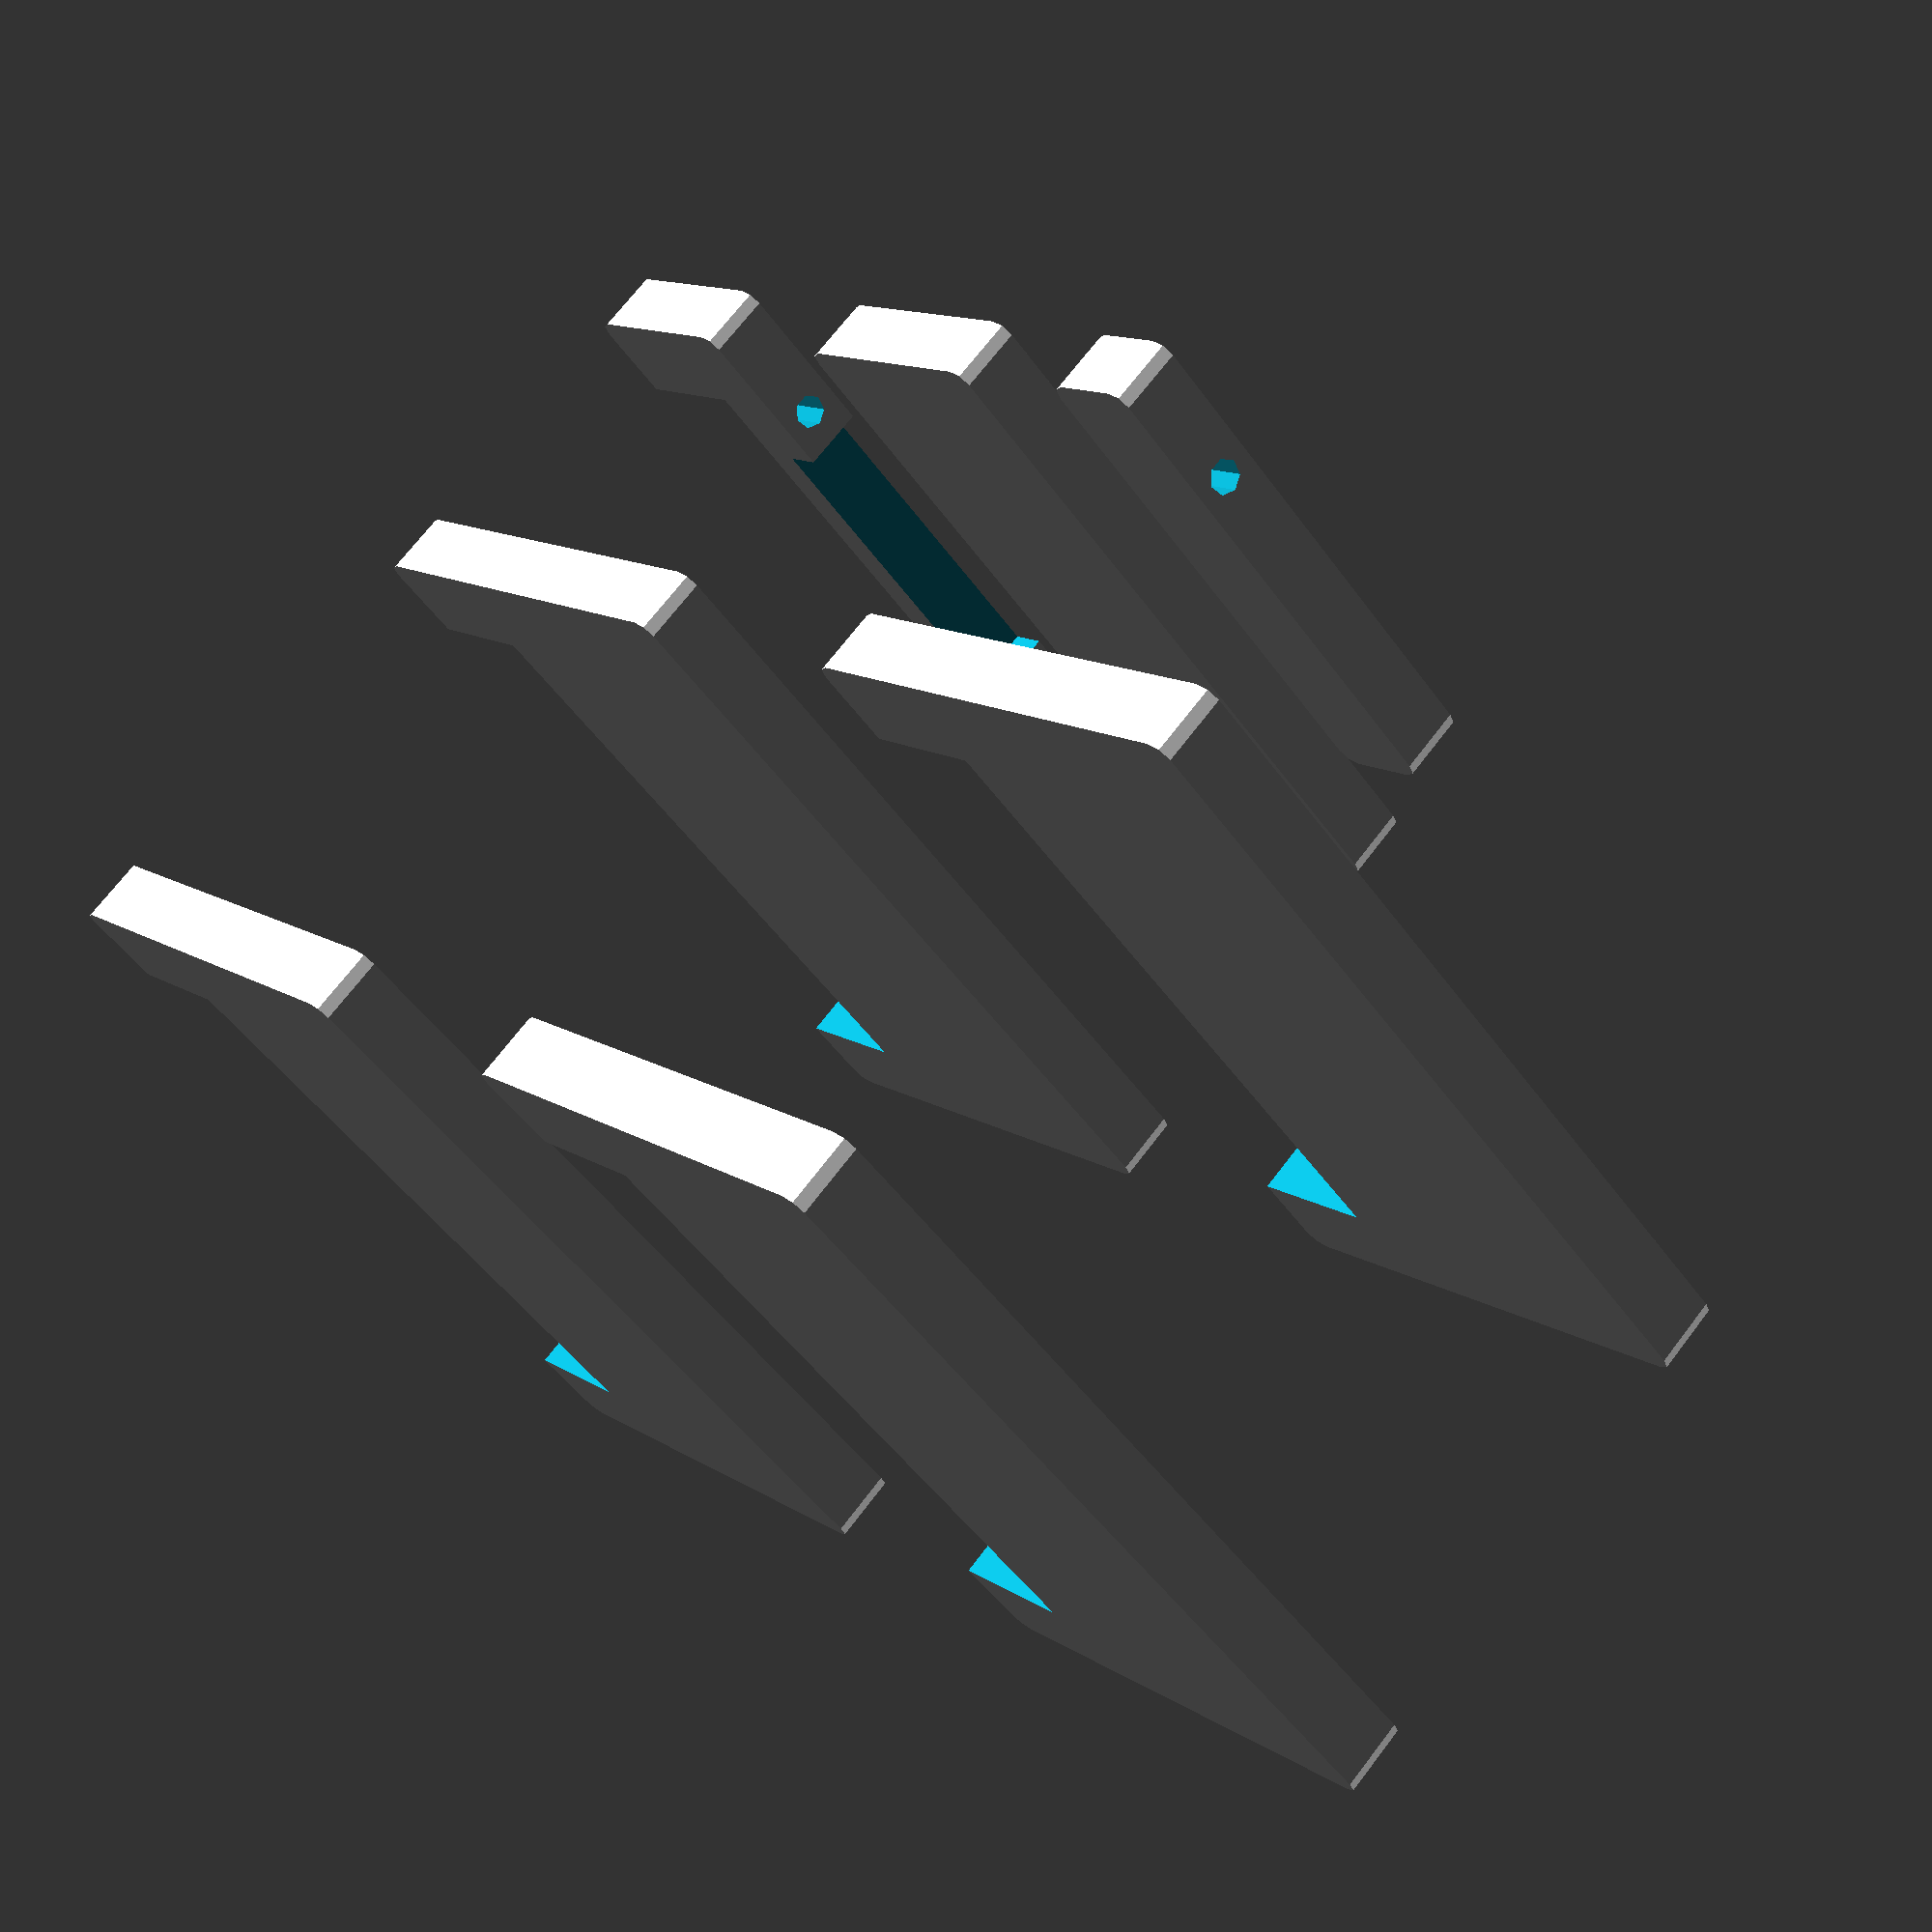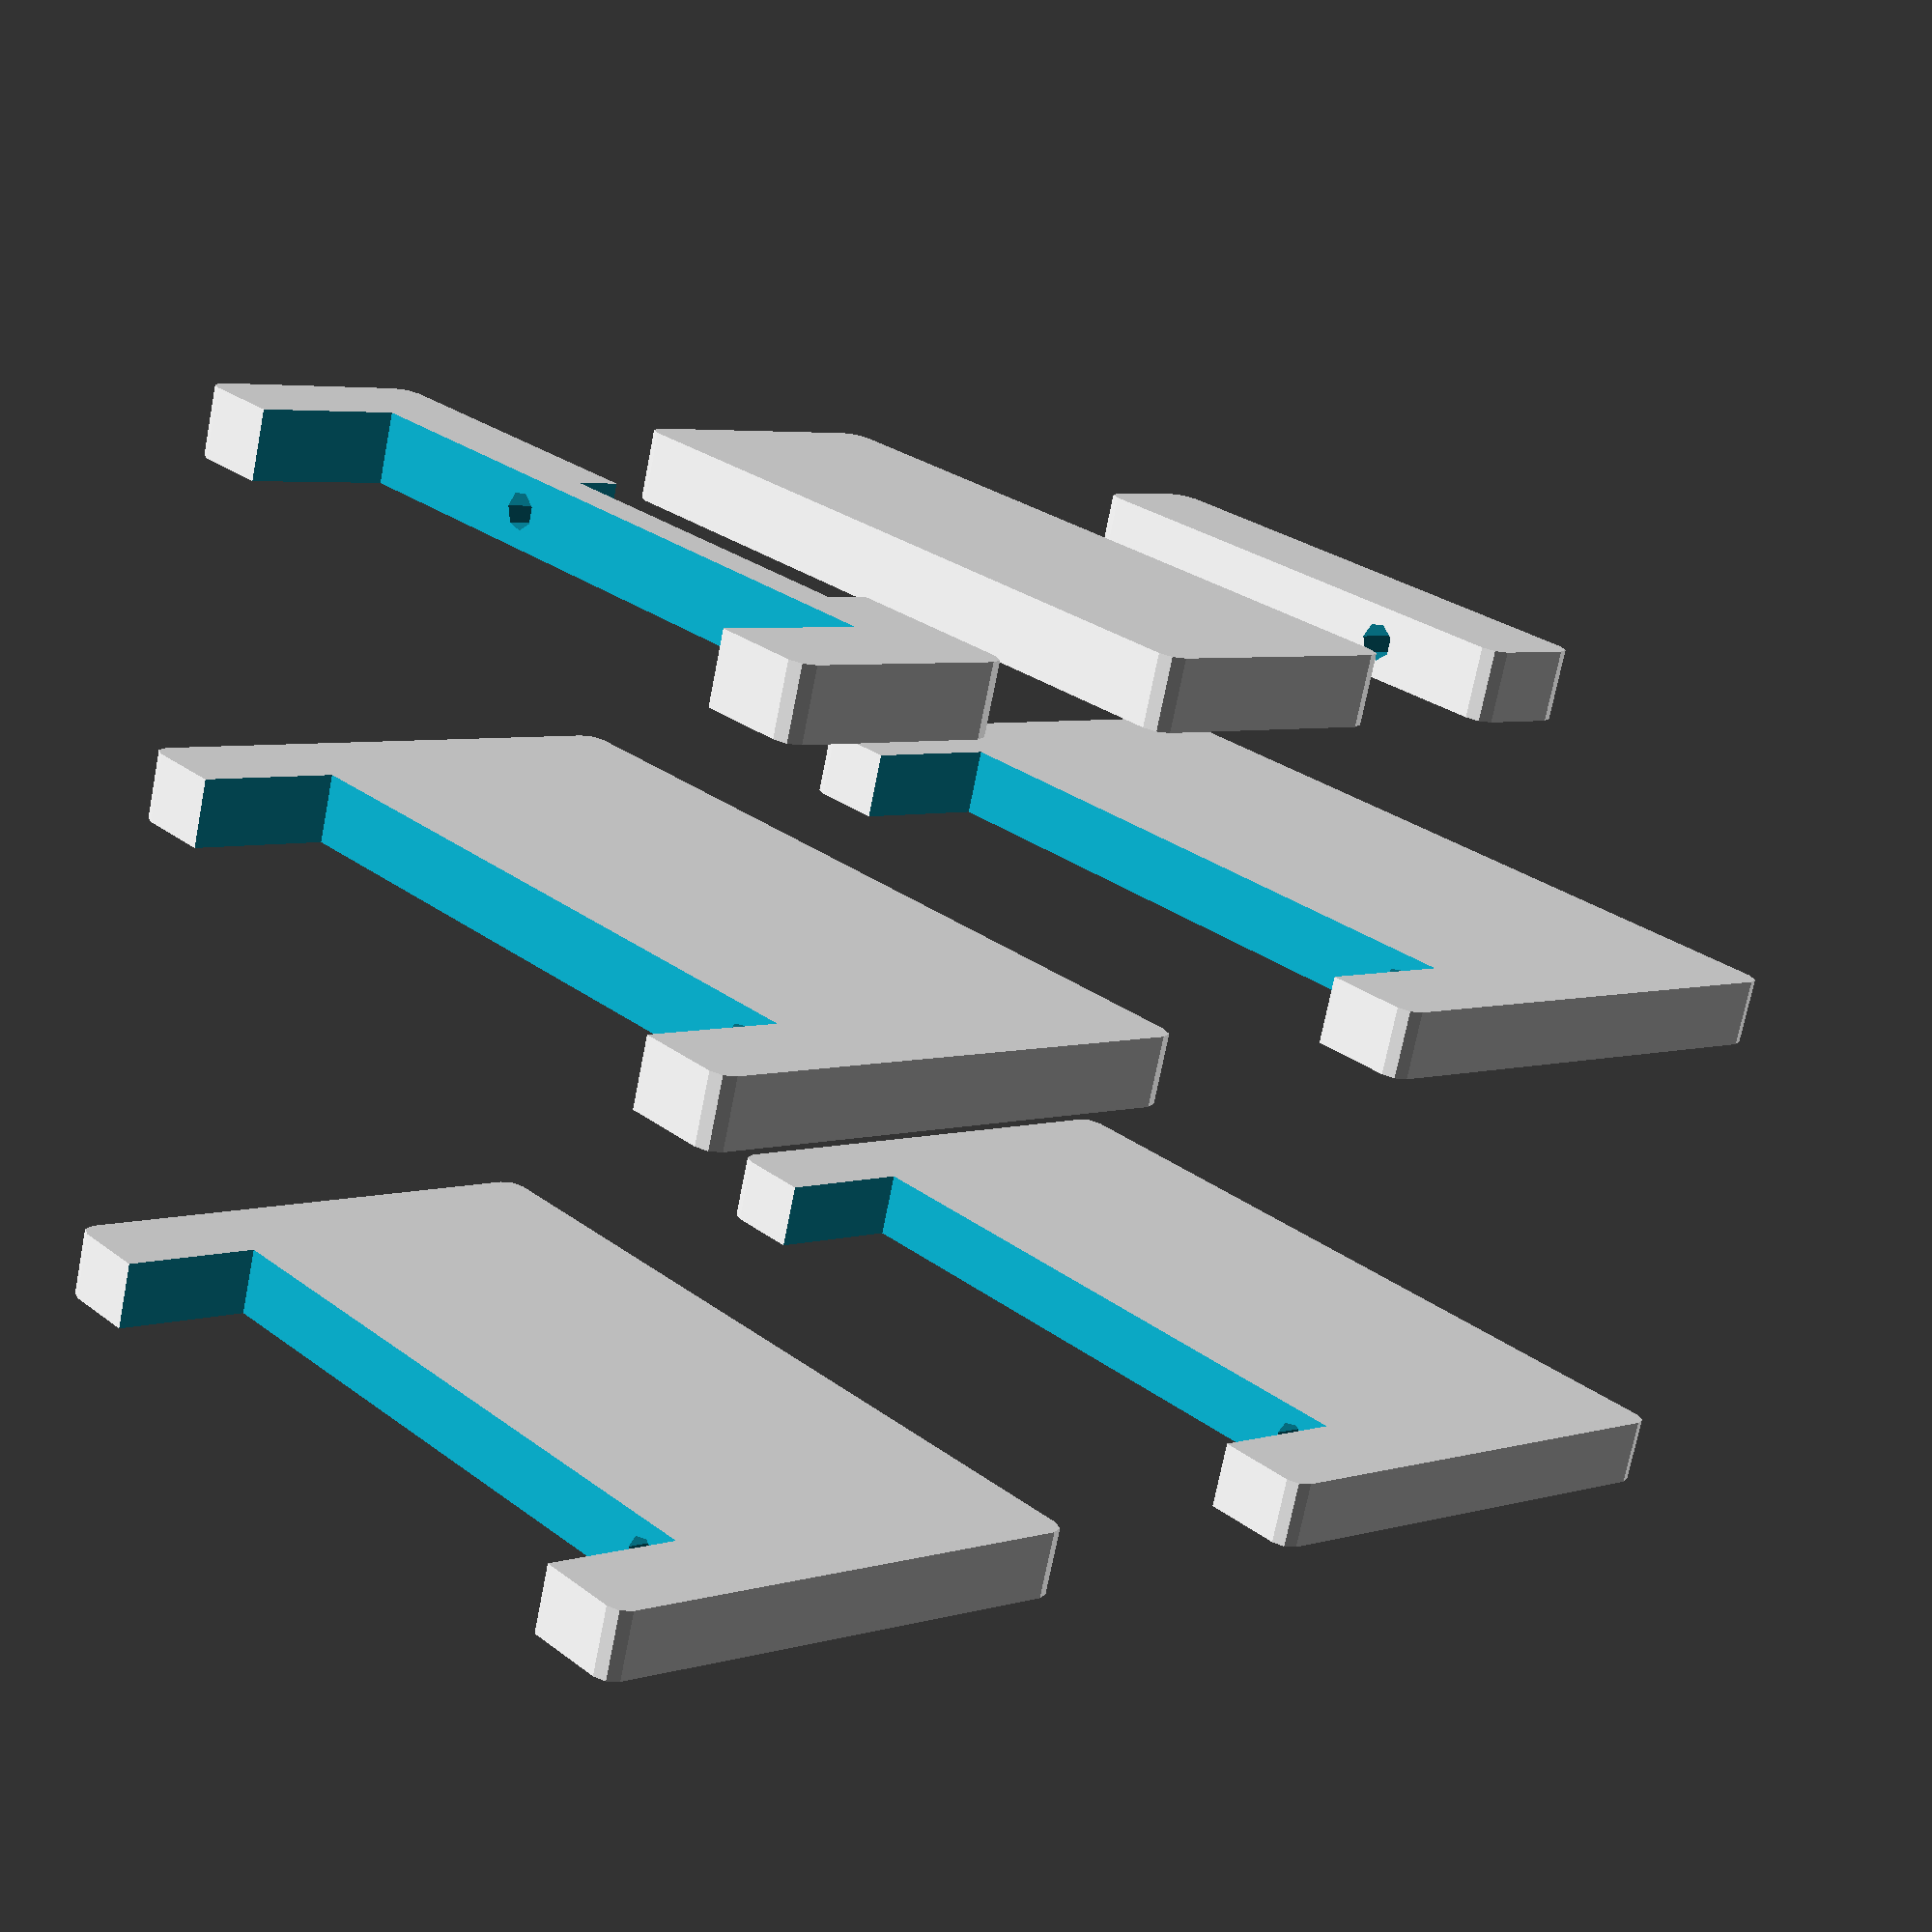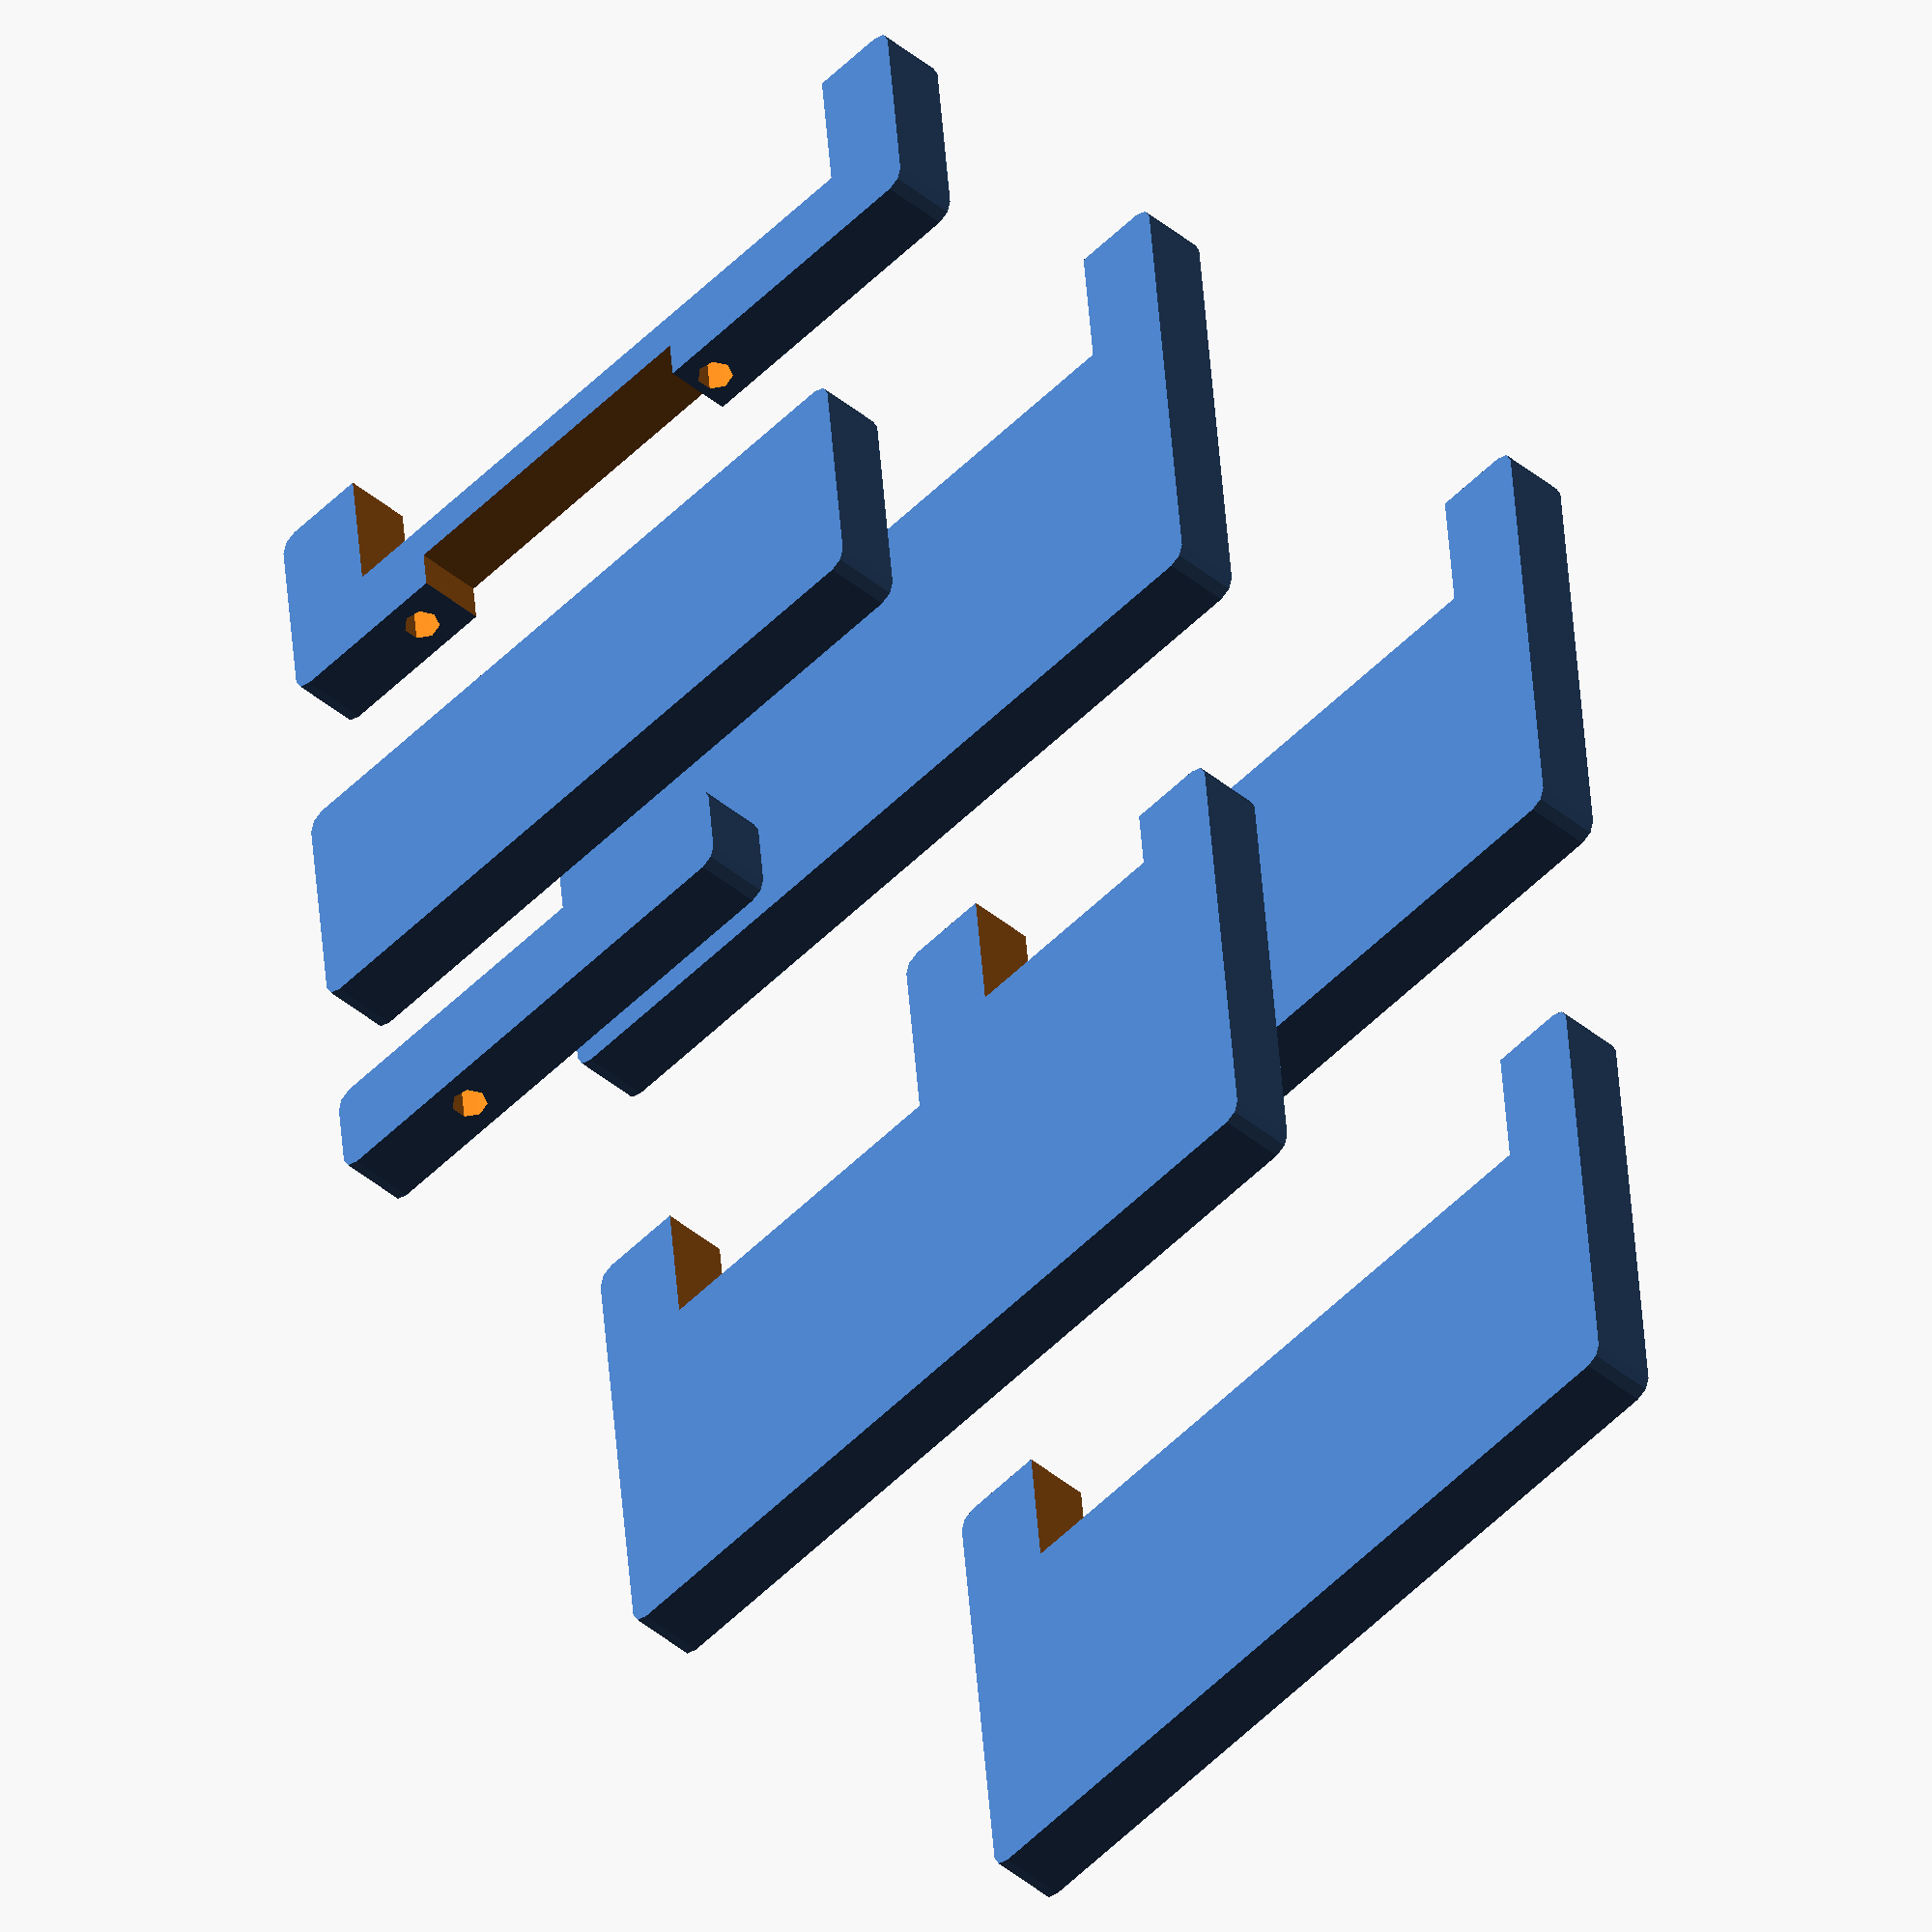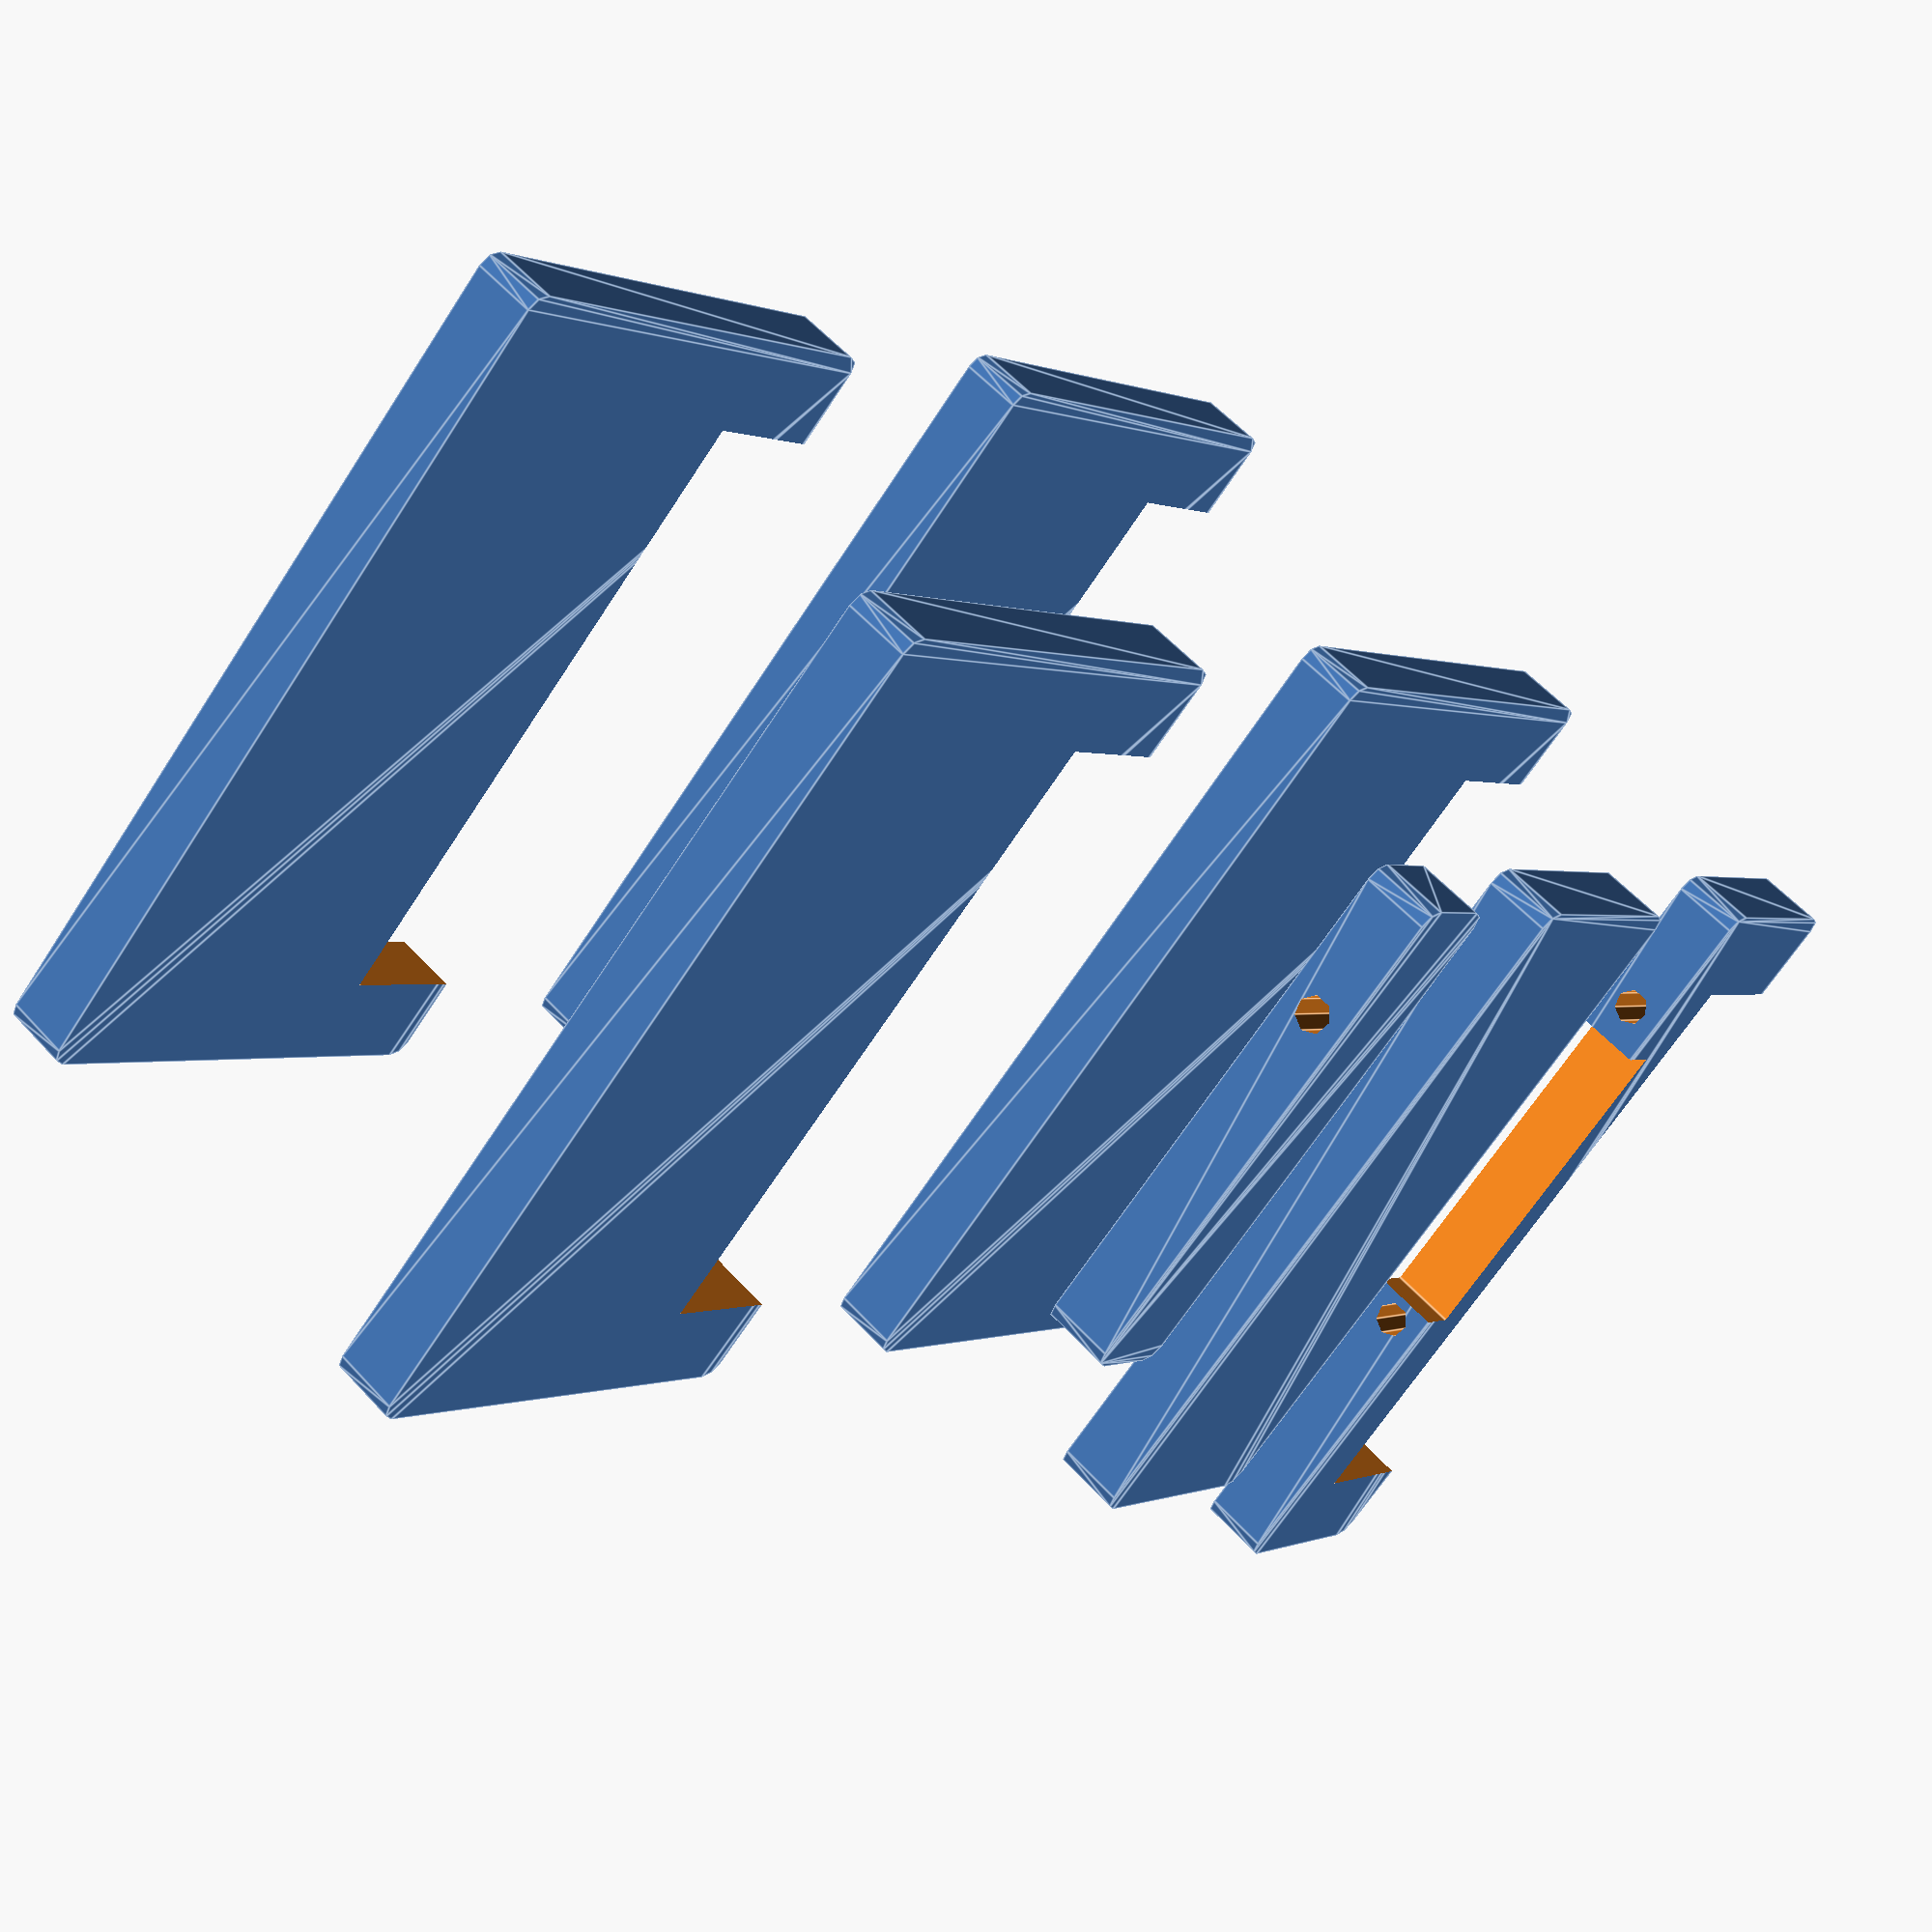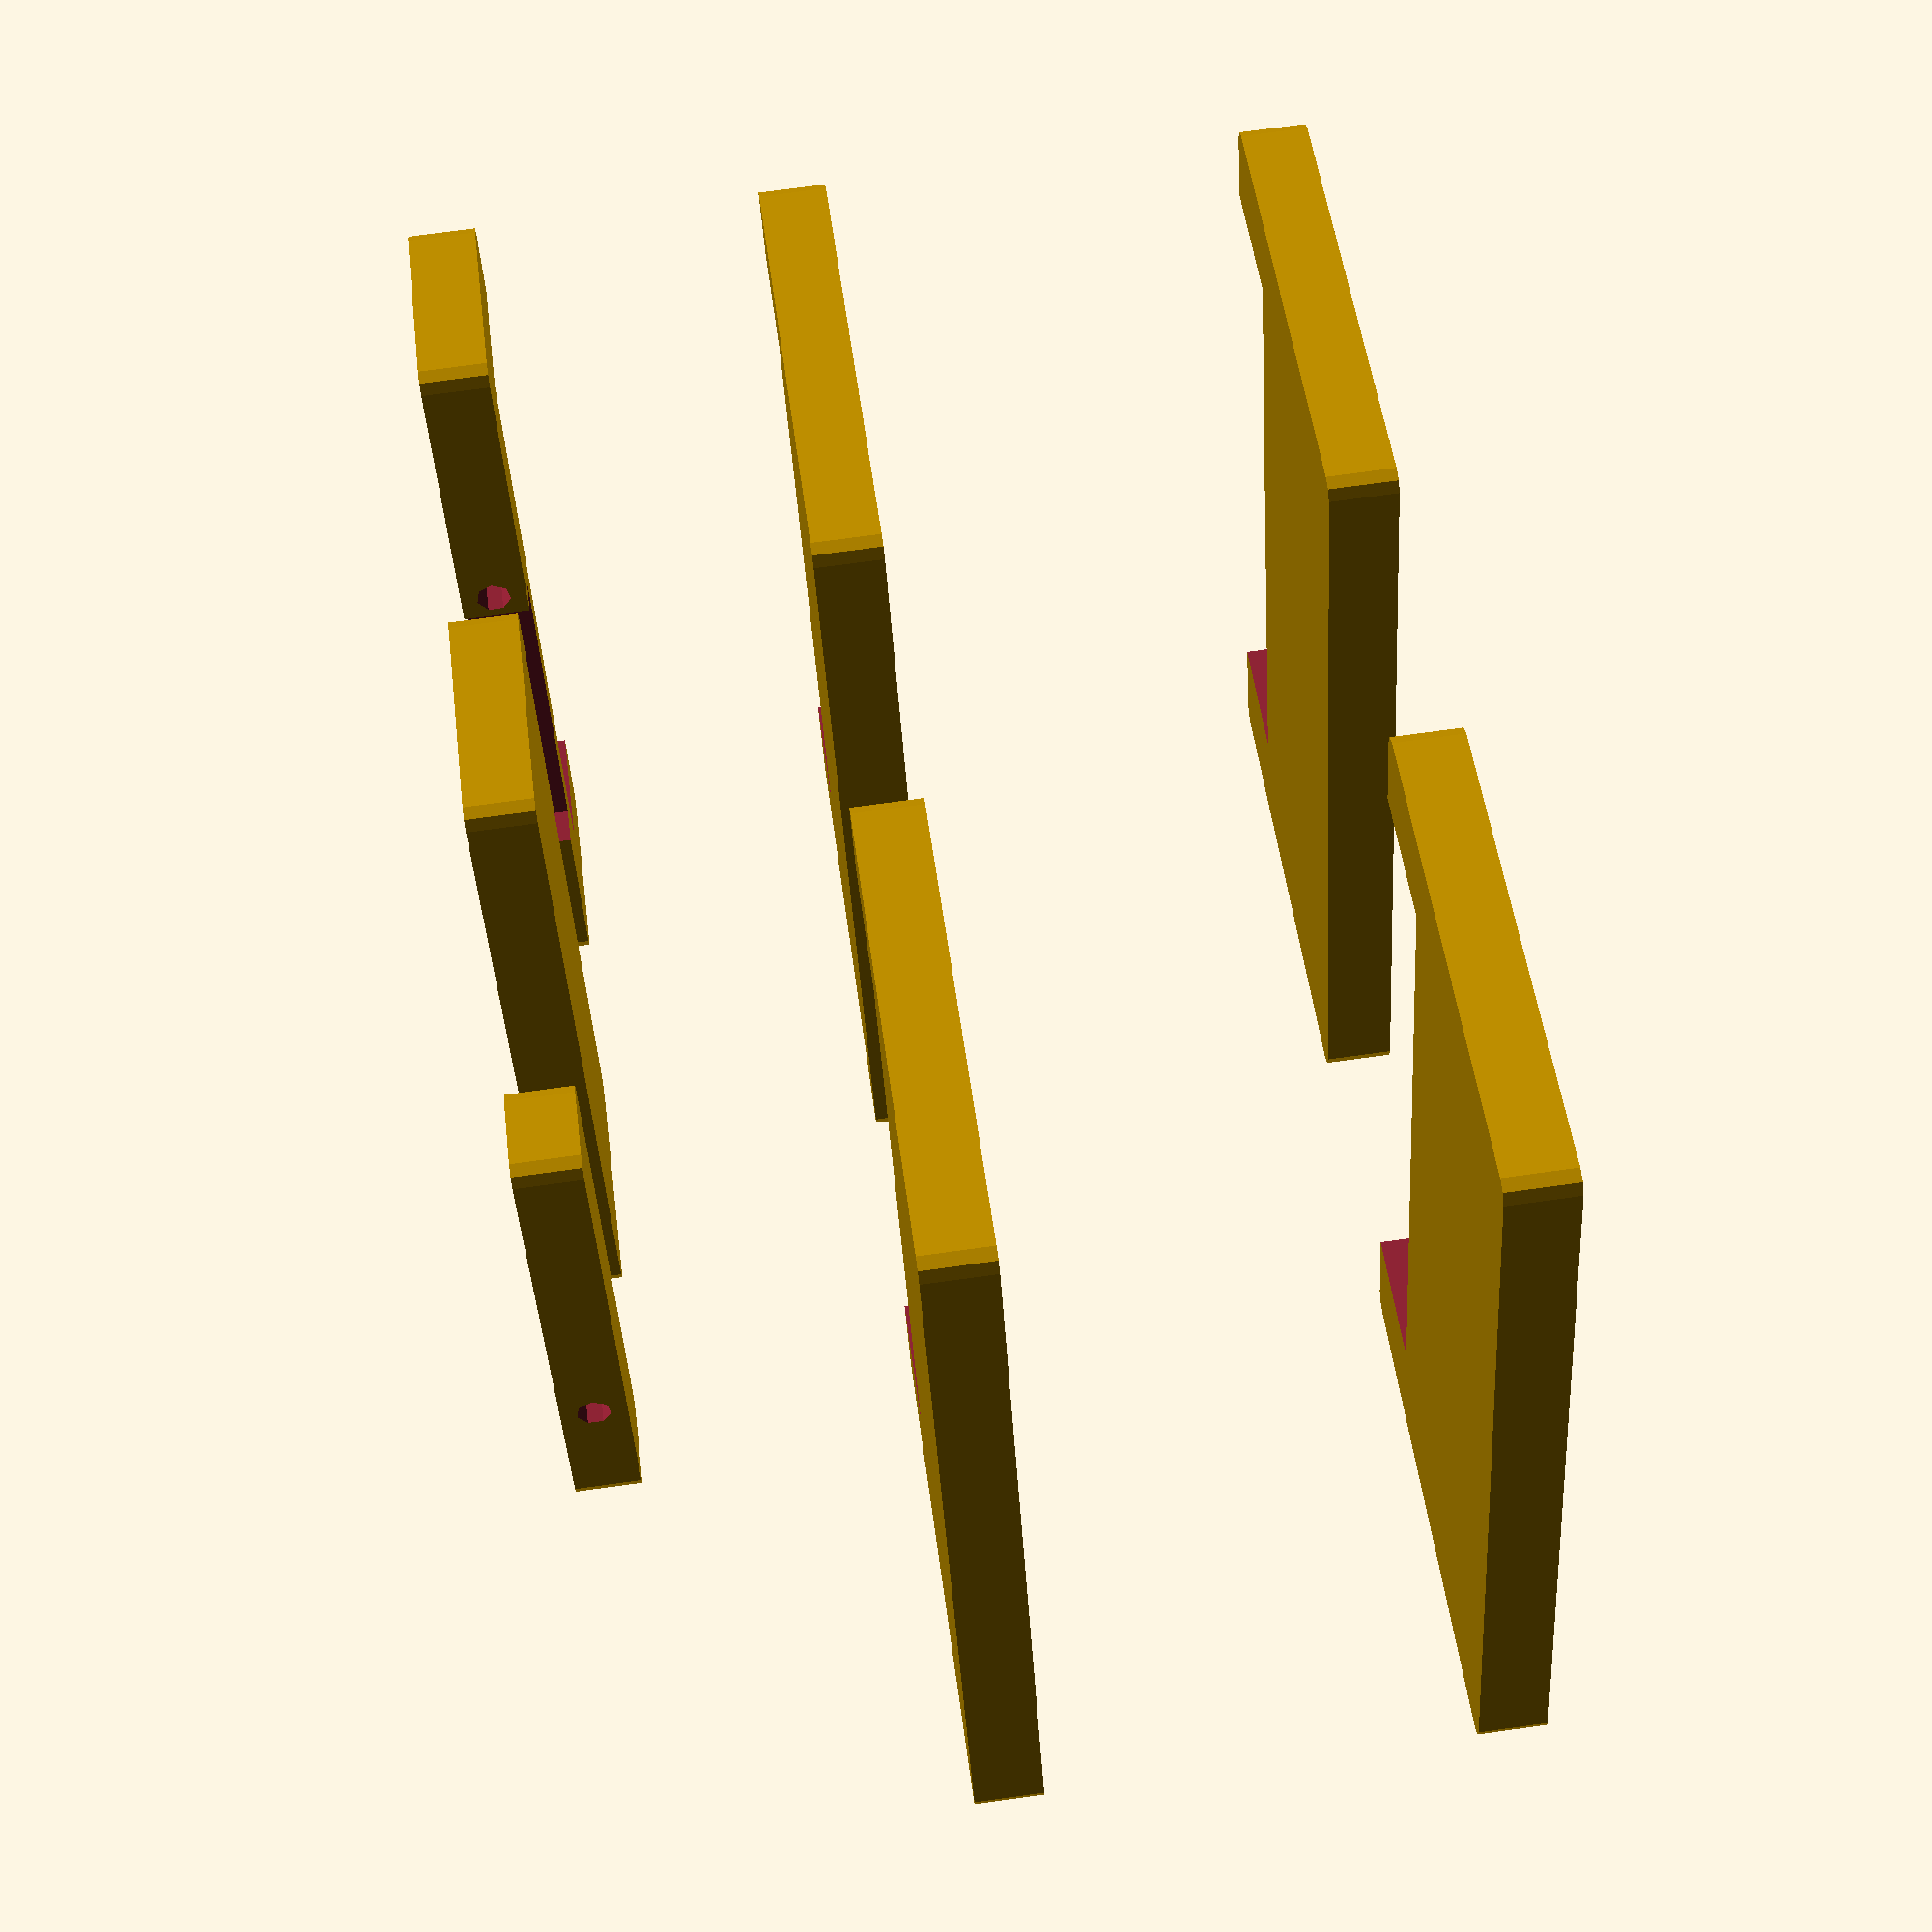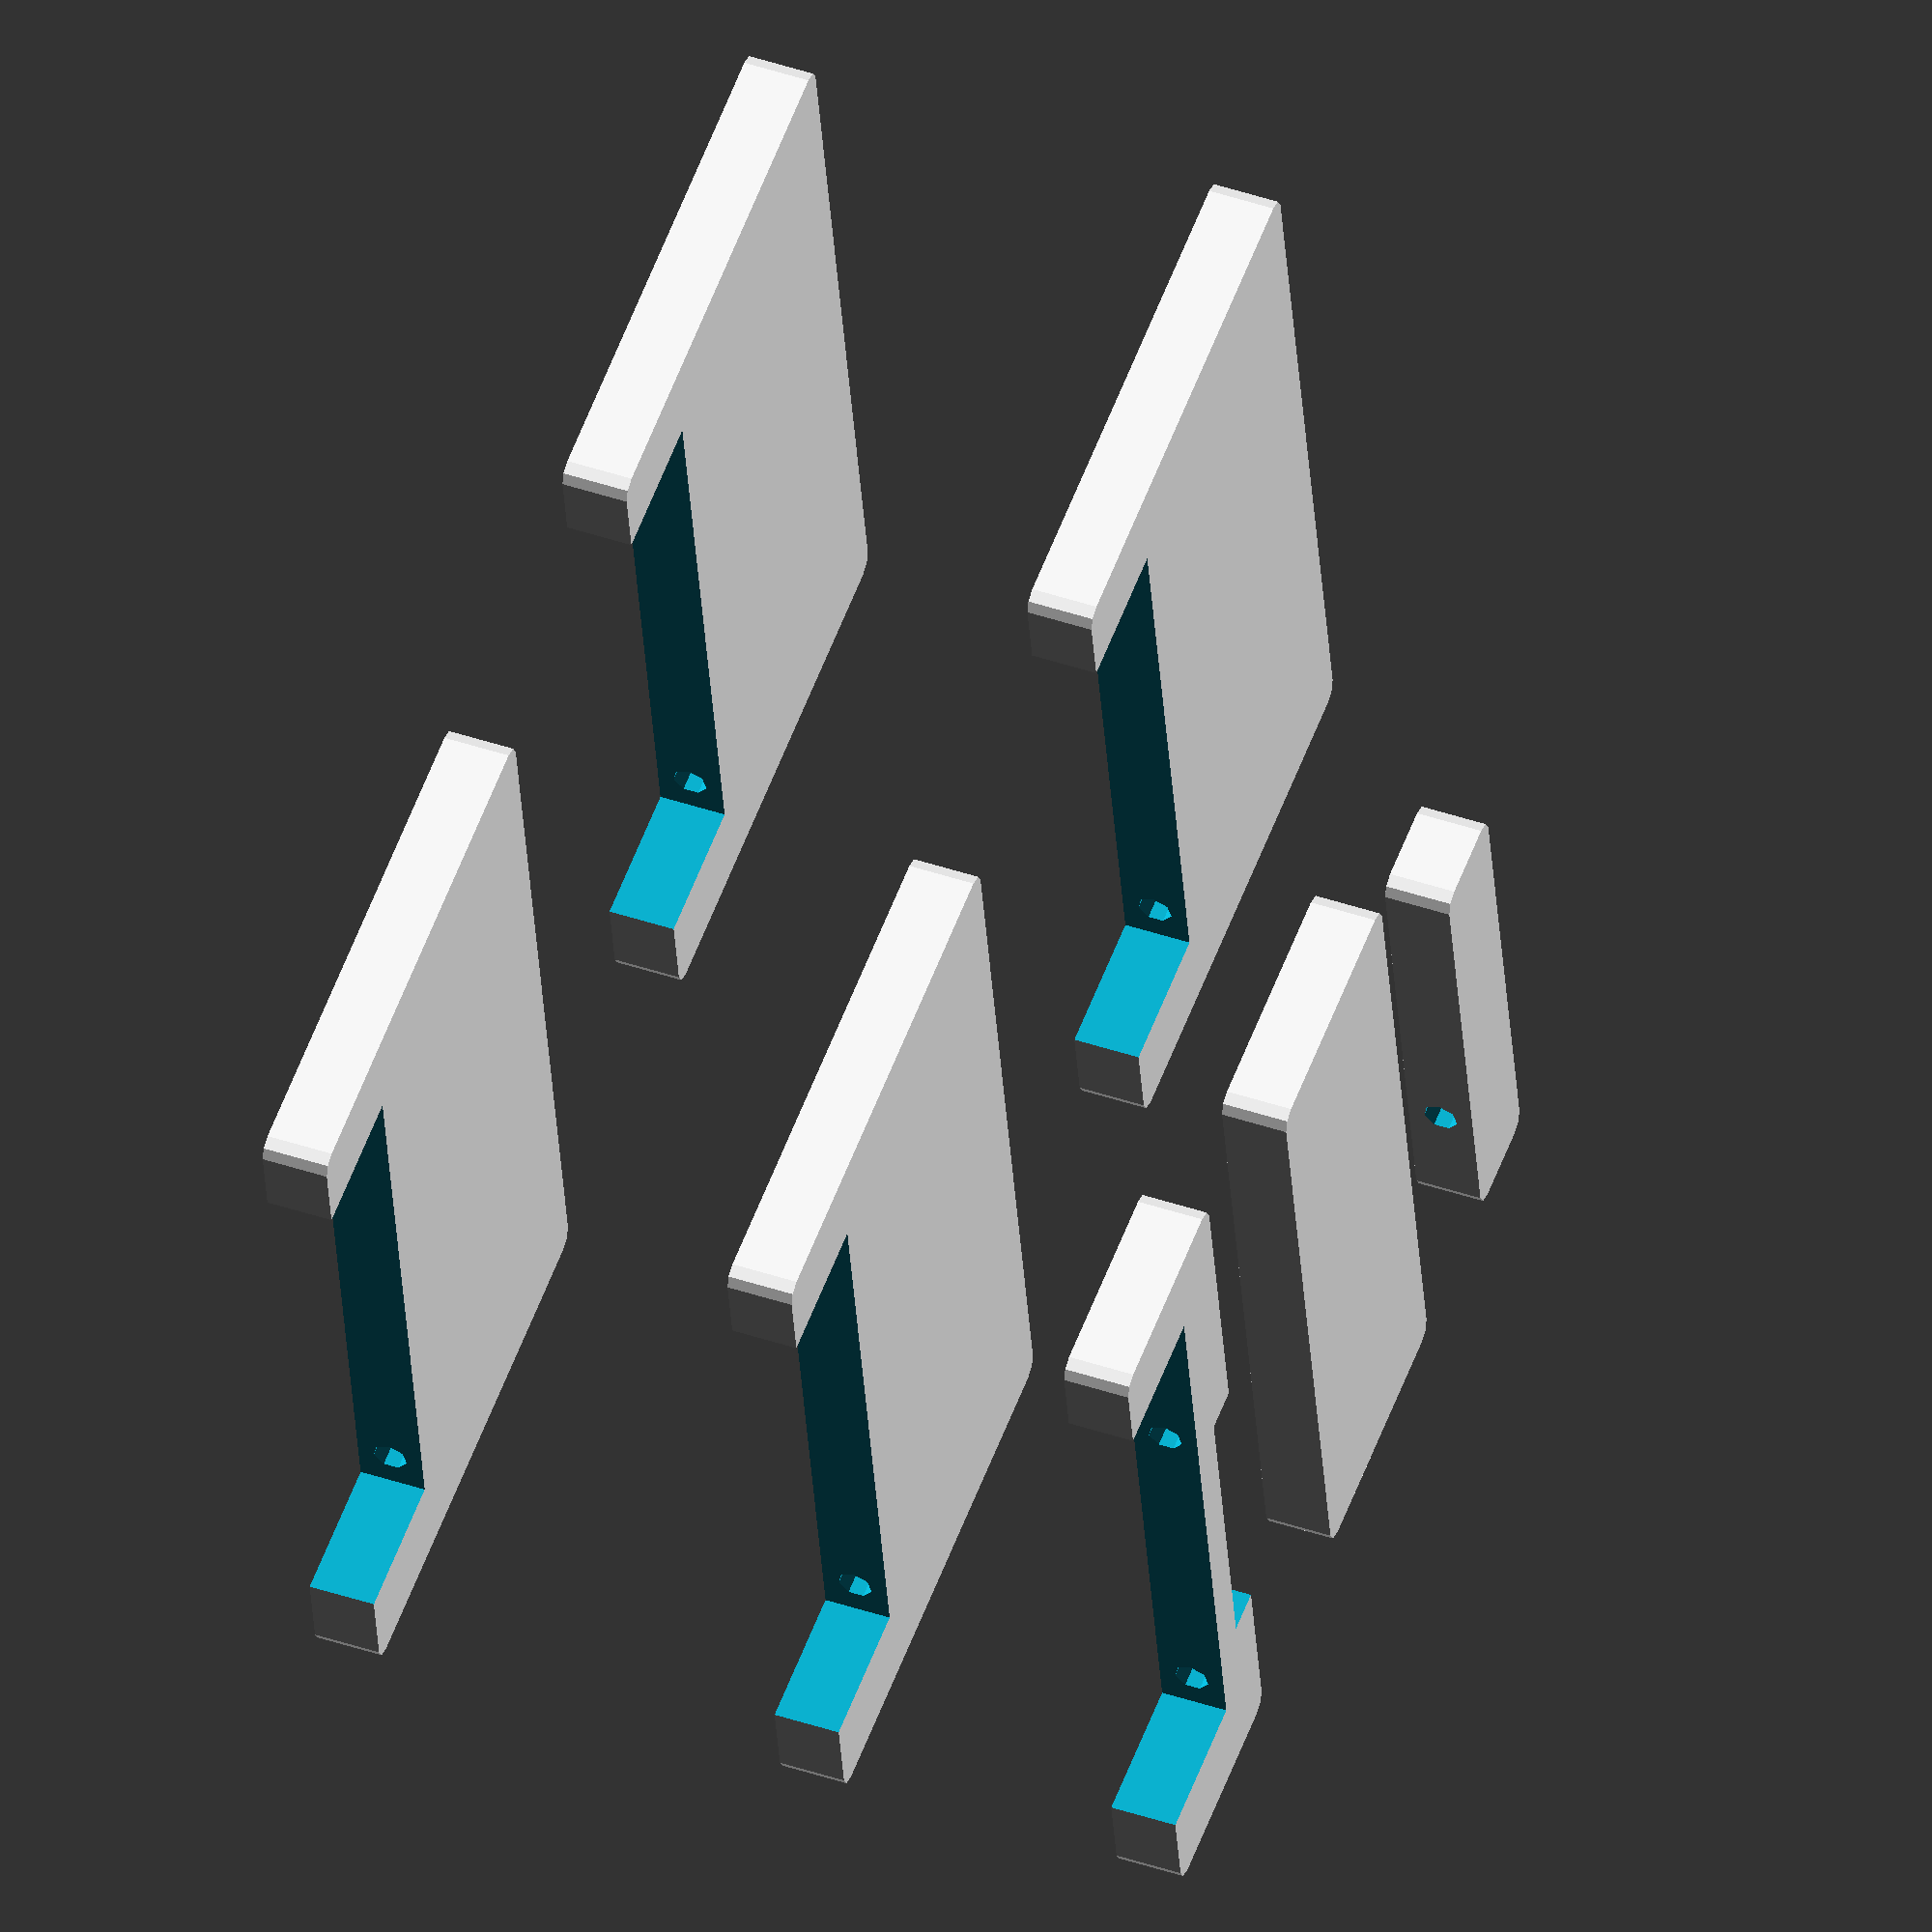
<openscad>
// Smartrap 
// author : serge vieillescaze - smartfriendz
// version 0.4.6 - 12/08/2013

//variabless
base_z = 7; // height of all plates
rods_r = 4; // the radius of rods. we use diam 8 but ready to use d=6
M4_bool_r = 2.1; // we can adjust the diam of holes for different printers
bearing_holder_r = 7.5; // the holes for bearings on t=plates
filament_r = 0.875; // 1,75  ready for 3mm
nema = 17; // will be used to pass all with nema14
nema_size = [42,42,42]; // 
linear_system = "fishing_line"; // future option for belt, fishing,printed rail
space_holes_electronics = 84; // adapt to different controlers. 



// ---------  MAIN ----------
all();

// draw all
module all()
base_y();
translate([0,50,0])
base_center();
translate([0,100,0])
base_back();
translate([0,100,42])
plate_base();
translate([0,0,42])
plate_y();
translate([0,100,100])
plate_x();
translate([0,0,100])
xend_jhead();

// parts
module base_y()
	difference(){		
		miniround([100,24,base_z],2);
	translate([10,-10,-1]) 
		cube([80,25,10]); 
	translate([20,20,-1]) 
		cube([42,10,10]);
	translate([15,28,4]) rotate([90,0,0])
		cylinder(h=20,r=M4_bool_r);
	translate([65,28,4]) rotate([90,0,0])
		cylinder(h=20,r=M4_bool_r);
	}
		
module base_center()
	difference(){
		miniround([85,29,base_z],2);
	}

module base_back()
	difference(){
		miniround([60,10,base_z],2);
	translate([15,12,4]) rotate([90,0,0])
		cylinder(h=20,r=M4_bool_r);
	}

module plate_base()
	difference(){
		miniround([100,60,base_z],2);
	translate([10,-10,-1]) 
		cube([80,25,10]); 
	translate([15,28,4]) rotate([90,0,0])
		cylinder(h=20,r=2.1);
	}

module plate_x()
	difference(){
		miniround([100,60,base_z],2);
	translate([10,-10,-1]) 
		cube([80,25,10]); 
	translate([15,28,4]) rotate([90,0,0])
		cylinder(h=20,r=2.1);
	}

module plate_y()
	difference(){
		miniround([100,60,base_z],2);
	translate([10,-10,-1]) 
		cube([80,25,10]); 
	translate([15,28,4]) rotate([90,0,0])
		cylinder(h=20,r=2.1);
	}

module xend_jhead()
	difference(){
		miniround([100,60,base_z],2);
	translate([10,-10,-1]) 
		cube([80,25,10]); 
	translate([15,28,4]) rotate([90,0,0])
		cylinder(h=20,r=2.1);
	}

module xend_back()
	difference(){
		miniround([100,60,base_z],2);
	translate([10,-10,-1]) 
		cube([80,25,10]); 
	translate([15,28,4]) rotate([90,0,0])
		cylinder(h=20,r=2.1);
	}

module yend_front()
	difference(){
		miniround([100,60,base_z],2);
	translate([10,-10,-1]) 
		cube([80,25,10]); 
	translate([15,28,4]) rotate([90,0,0])
		cylinder(h=20,r=2.1);
	}

module yend_back()
	difference(){
		miniround([100,60,base_z],2);
	translate([10,-10,-1]) 
		cube([80,25,10]); 
	translate([15,28,4]) rotate([90,0,0])
		cylinder(h=20,r=2.1);
	}

module bearingsholder_x()
	difference(){
		miniround([100,60,base_z],2);
	translate([10,-10,-1]) 
		cube([80,25,10]); 
	translate([15,28,4]) rotate([90,0,0])
		cylinder(h=20,r=2.1);
	}

module bearingsholder_base_front()
	difference(){
		miniround([100,60,base_z],2);
	translate([10,-10,-1]) 
		cube([80,25,10]); 
	translate([15,28,4]) rotate([90,0,0])
		cylinder(h=20,r=2.1);
	}

module bearingsholder_base_back()
	difference(){
		miniround([100,60,base_z],2);
	translate([10,-10,-1]) 
		cube([80,25,10]); 
	translate([15,28,4]) rotate([90,0,0])
		cylinder(h=20,r=2.1);
	}

module fishingline_tensioner()
	difference(){
		miniround([100,60,base_z],2);
	translate([10,-10,-1]) 
		cube([80,25,10]); 
	translate([15,28,4]) rotate([90,0,0])
		cylinder(h=20,r=2.1);
	}




// lib -----------------------------

module miniround(size, radius)
{
$fn=8;
x = size[0]-radius/2;
y = size[1]-radius/2;

minkowski()
{
cube(size=[x,y,size[2]]);
cylinder(r=radius);
// Using a sphere is possible, but will kill performance
//sphere(r=radius);
}
}
</openscad>
<views>
elev=108.8 azim=224.7 roll=142.5 proj=p view=wireframe
elev=253.0 azim=131.7 roll=11.2 proj=p view=wireframe
elev=45.5 azim=185.4 roll=226.6 proj=o view=solid
elev=121.6 azim=222.8 roll=41.9 proj=p view=edges
elev=286.0 azim=294.3 roll=262.2 proj=p view=wireframe
elev=313.5 azim=280.0 roll=110.8 proj=o view=solid
</views>
